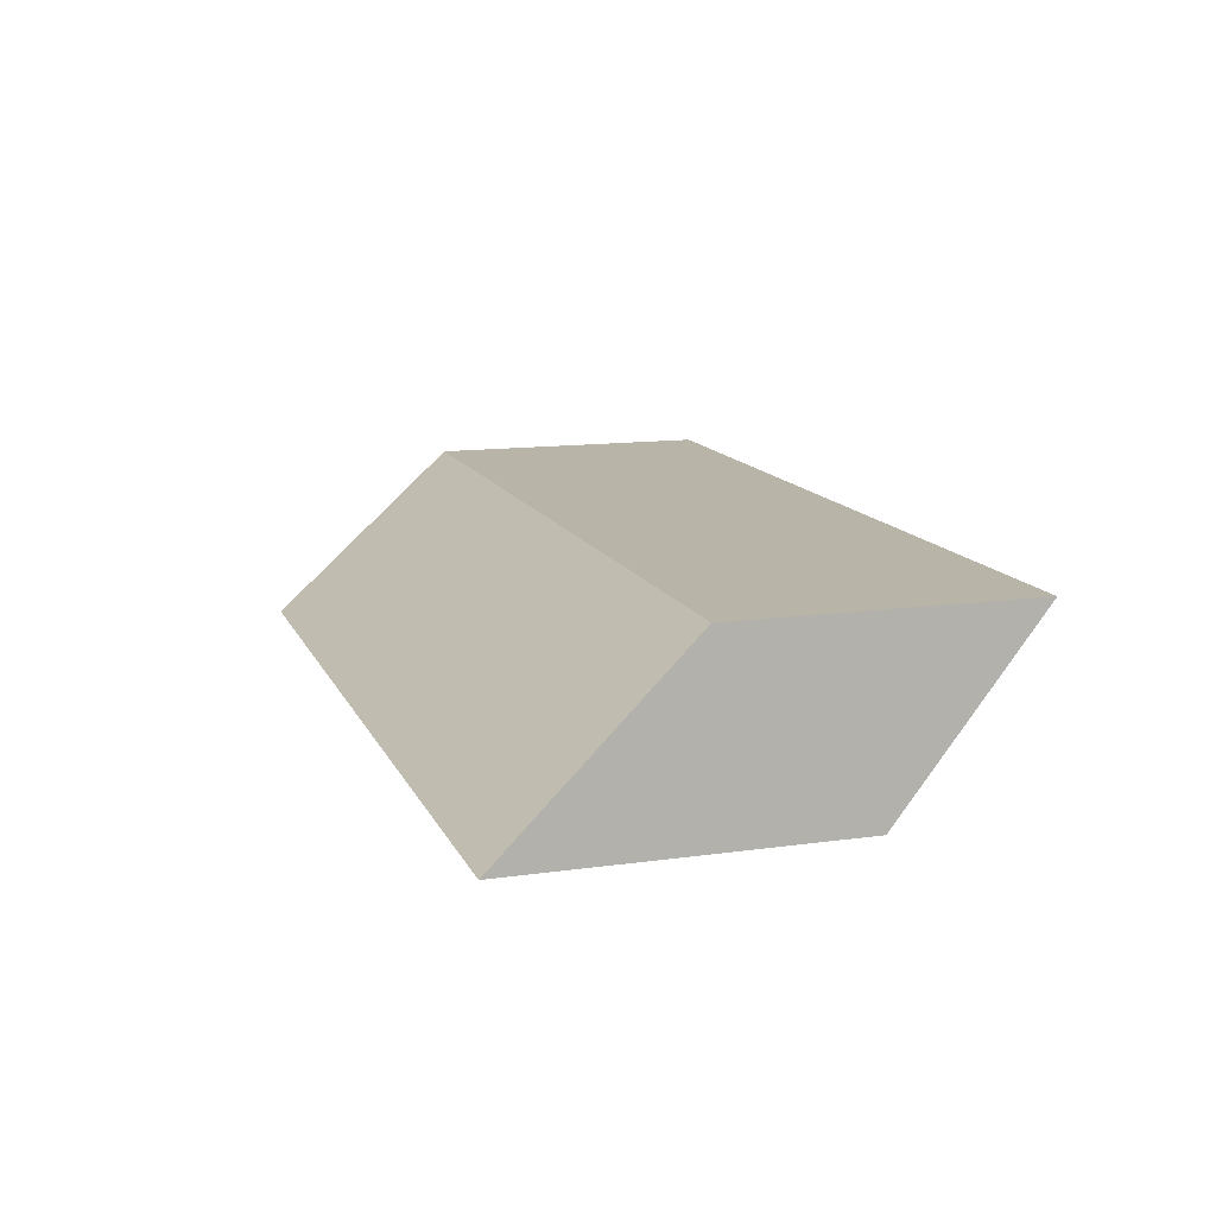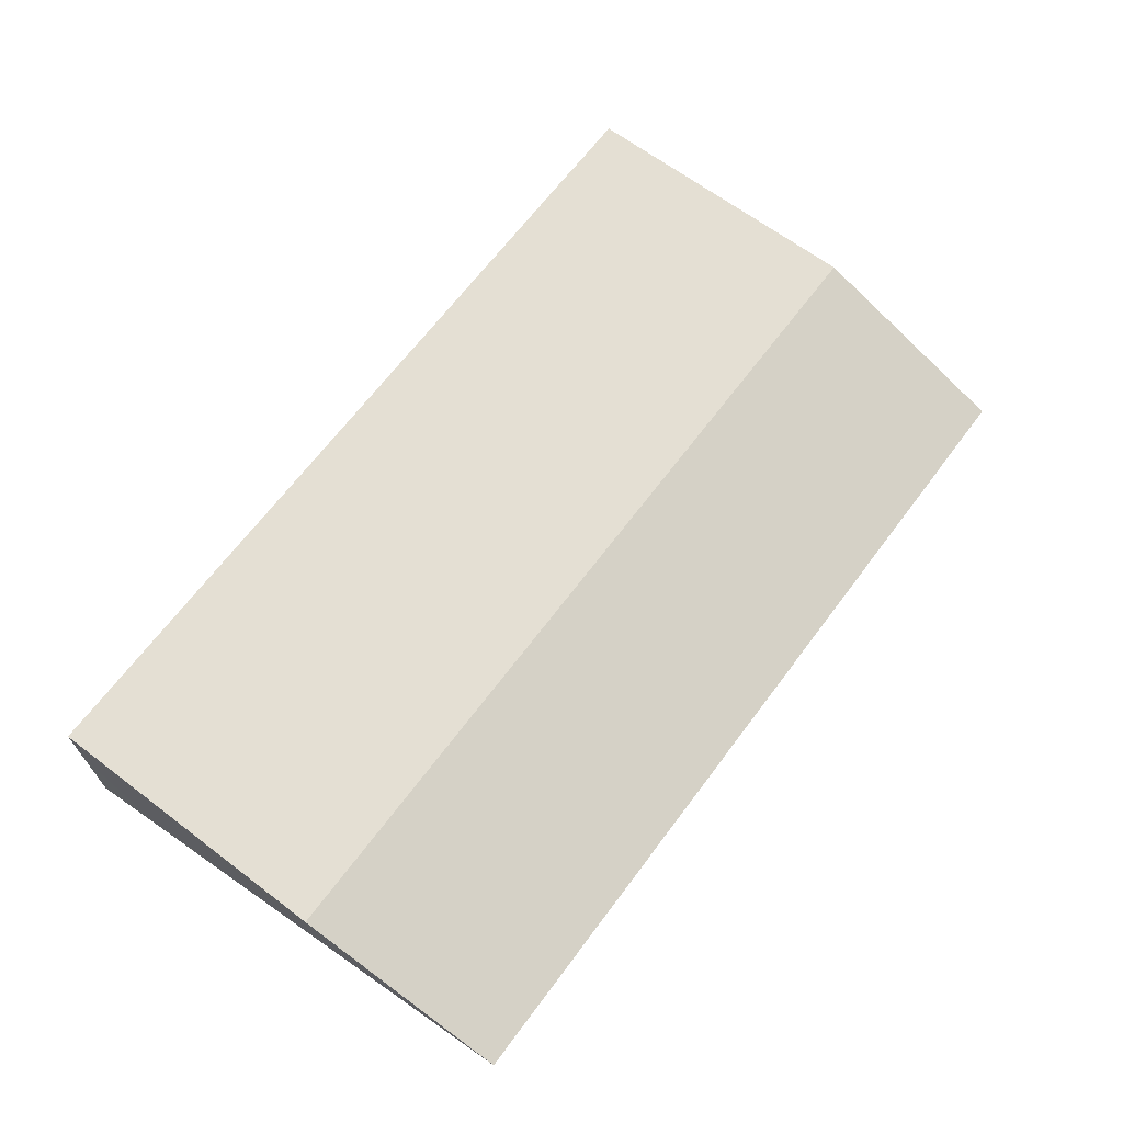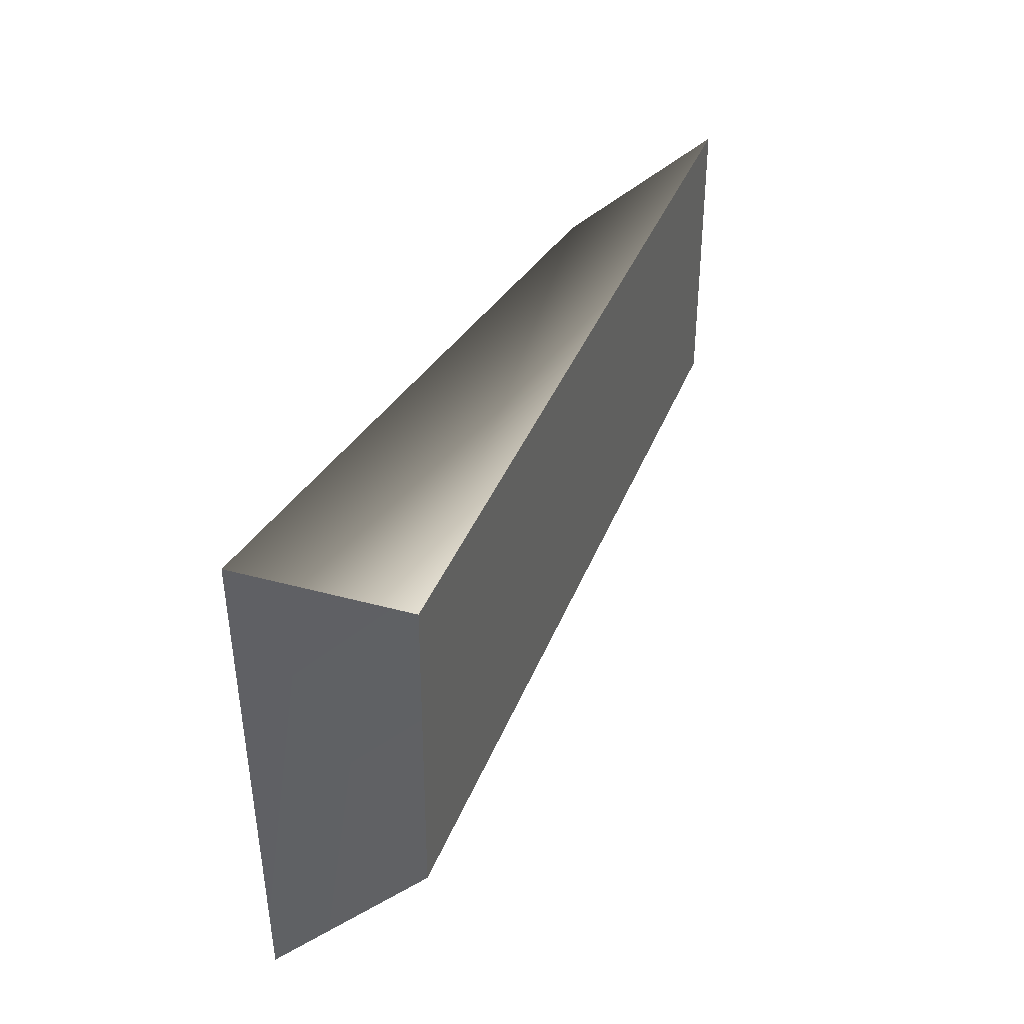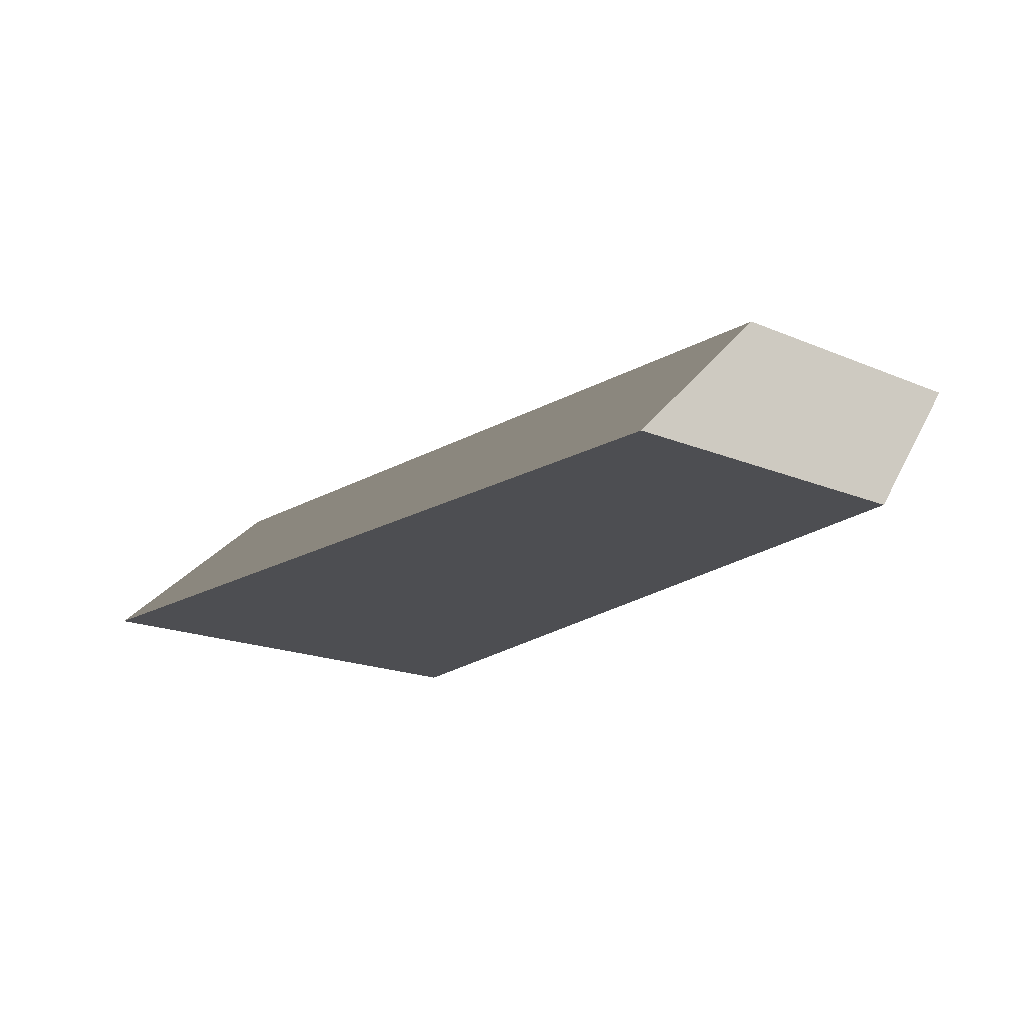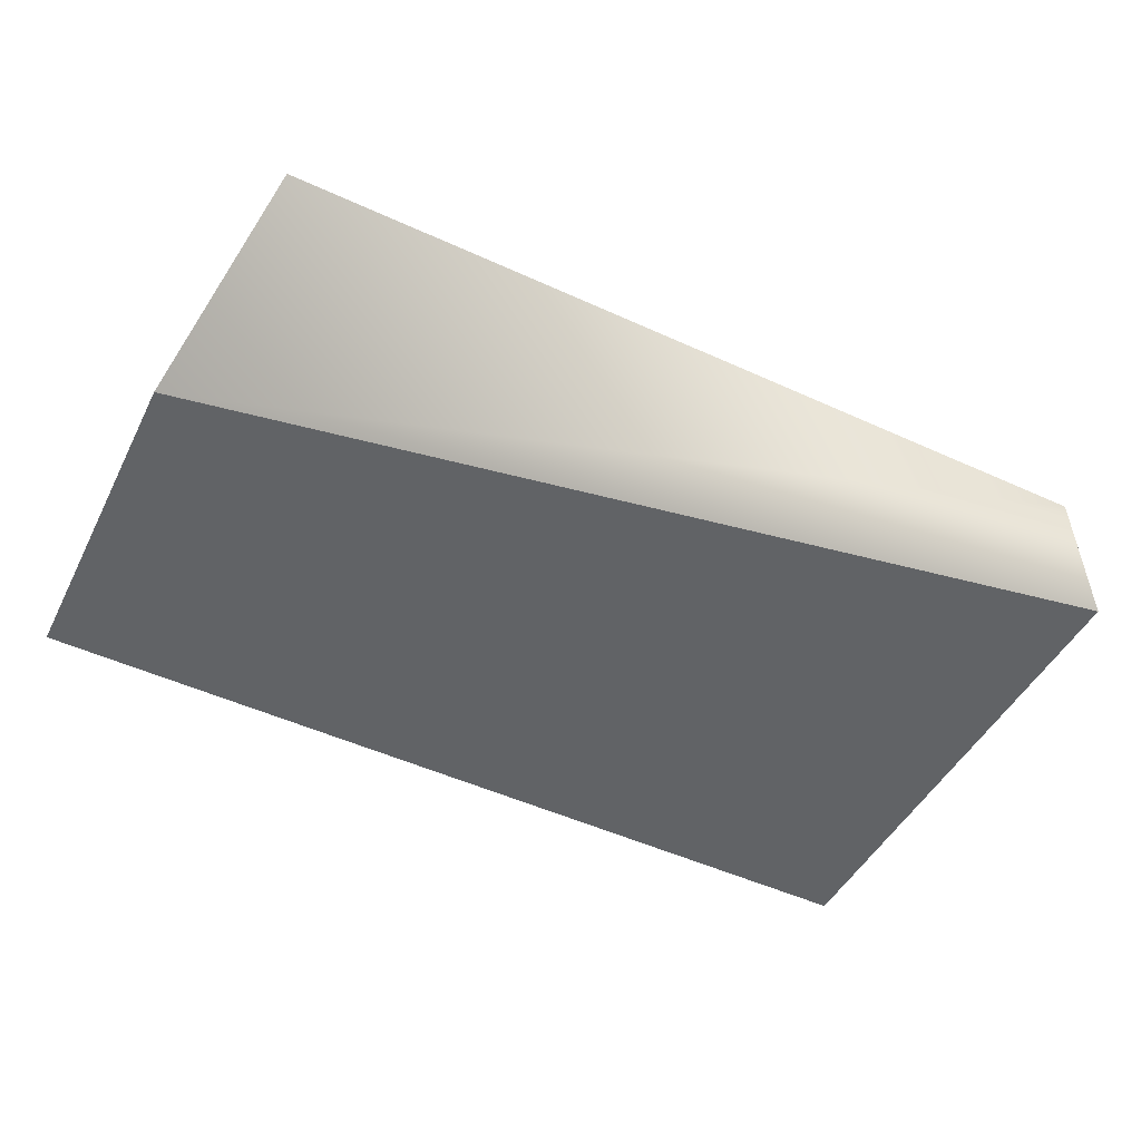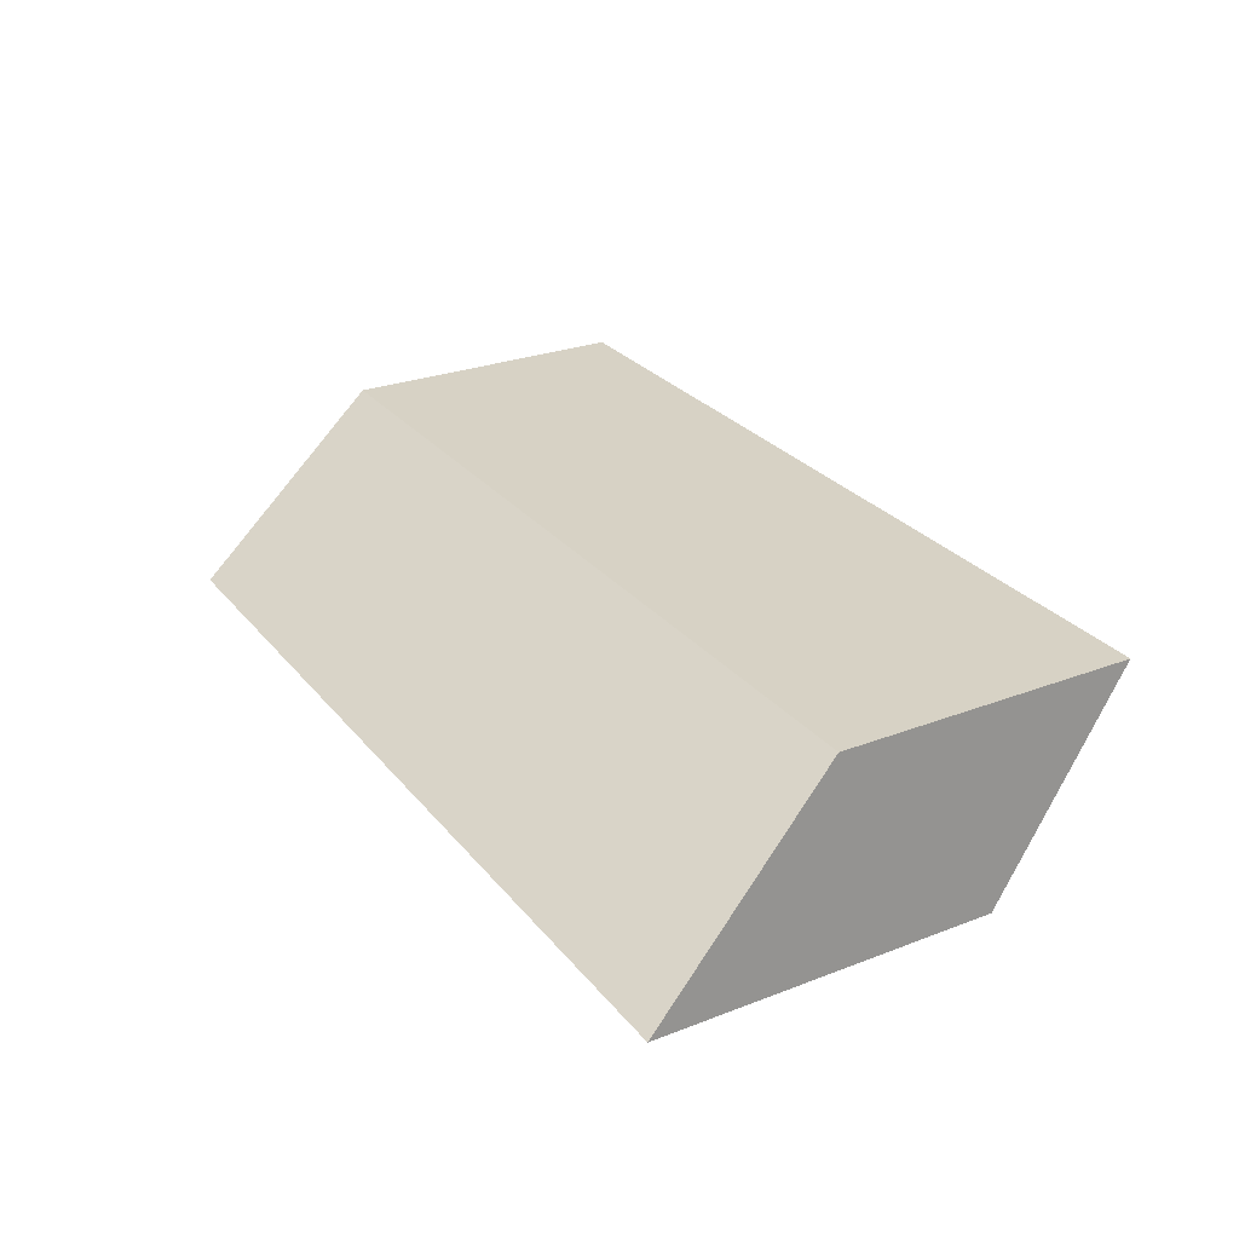
<metadata>
{"format":"obj","ext":"obj","renderer":"f3d","projection":"perspective","resolution":1024,"background":"white","views":[{"elev":13.2,"azim":-107.7,"up":"+Y"},{"elev":66.6,"azim":126.8,"up":"+Y"},{"elev":37.0,"azim":109.5,"up":"+Z"},{"elev":-17.2,"azim":-130.4,"up":"+Y"},{"elev":-50.8,"azim":-26.4,"up":"+Y"},{"elev":27.5,"azim":-120.5,"up":"+Y"}]}
</metadata>
<code>
o Ext 2 Up Box
g Ext 2 Up Box
v 4.768 0.05 5.44
v 2.91 0.05 5.105
v 4.768 0.3939 5.44
v 2.999 0.3939 5.44
v 2.91 0.05 5.105
v 2.91 0.05 4.442
v 2.999 0.3939 5.44
v 2.999 0.3939 4.84
v 2.91 0.05 4.442
v 4.733 0.05 4.442
v 2.999 0.3939 4.84
v 4.772 0.3939 4.84
v 4.733 0.05 4.442
v 4.768 0.05 5.44
v 4.772 0.3939 4.84
v 4.768 0.3939 5.44
v 4.768 0.3939 5.44
v 2.999 0.3939 5.44
v 4.772 0.3939 4.84
v 2.999 0.3939 4.84
v 4.733 0.05 4.442
v 2.91 0.05 4.442
v 4.768 0.05 5.44
v 2.91 0.05 5.105
g Ext 2 Up Box
f 3 4 2 1
f 7 8 6 5
f 11 12 10 9
f 15 16 14 13
f 19 20 18 17
f 23 24 22 21

</code>
